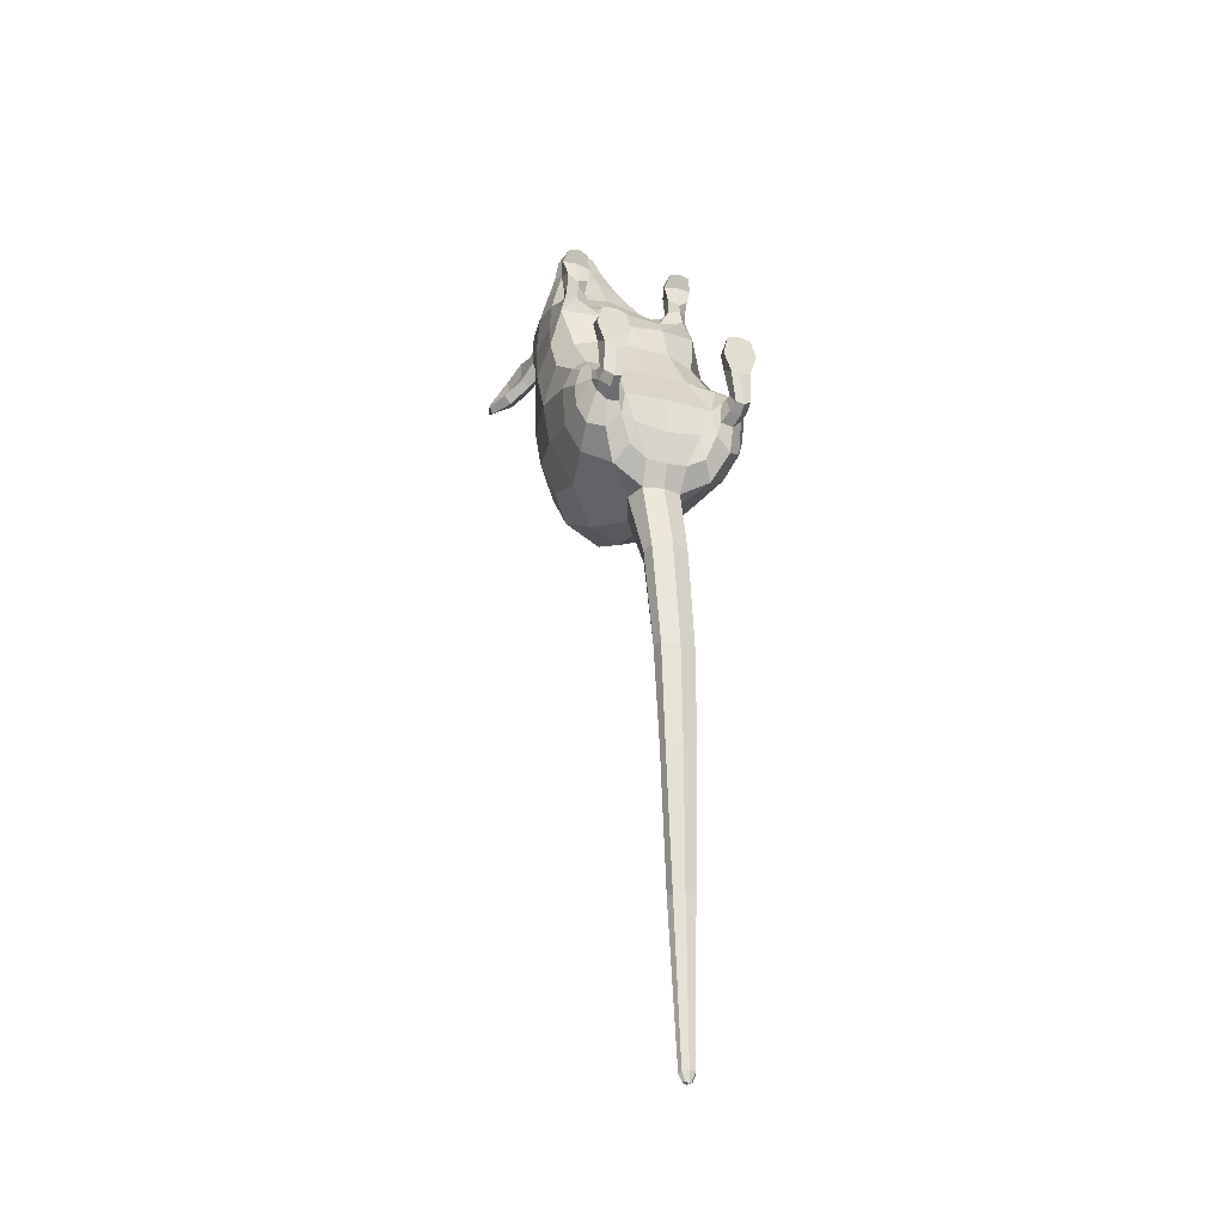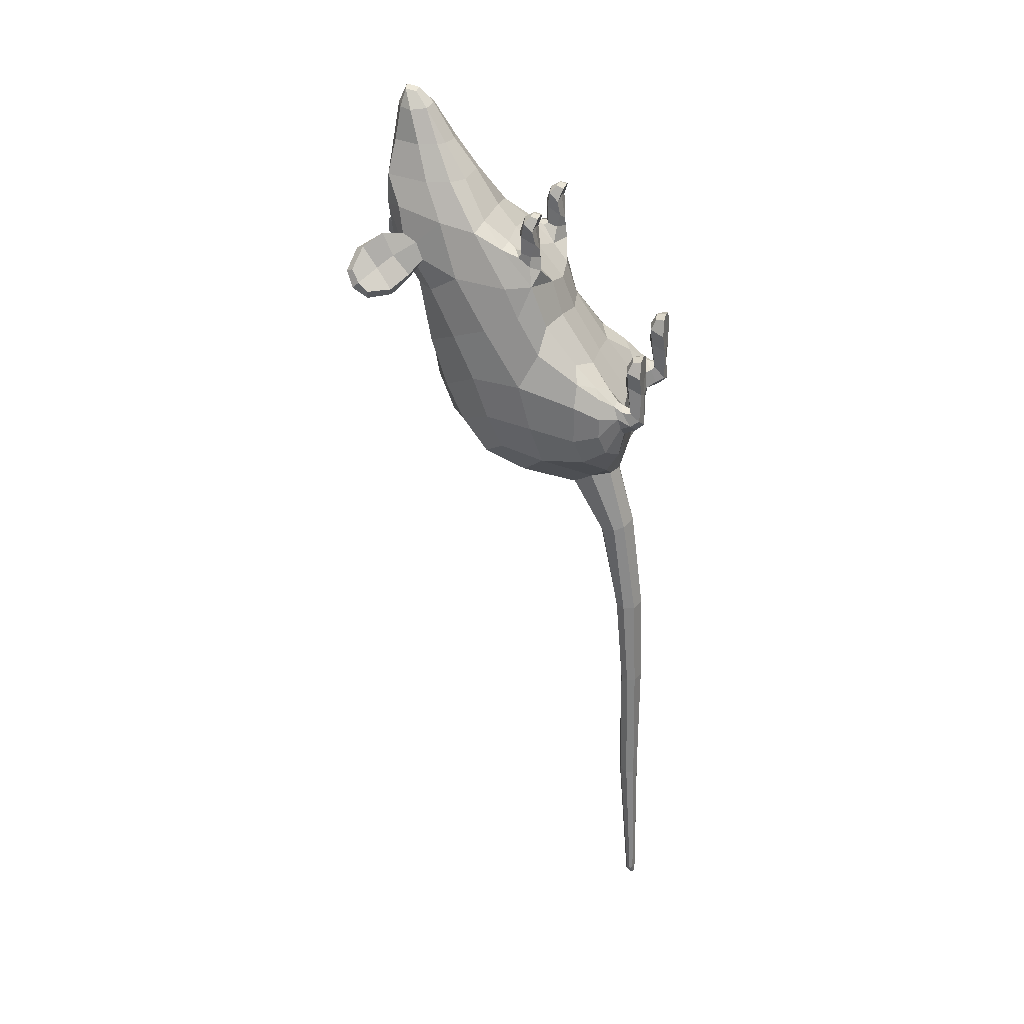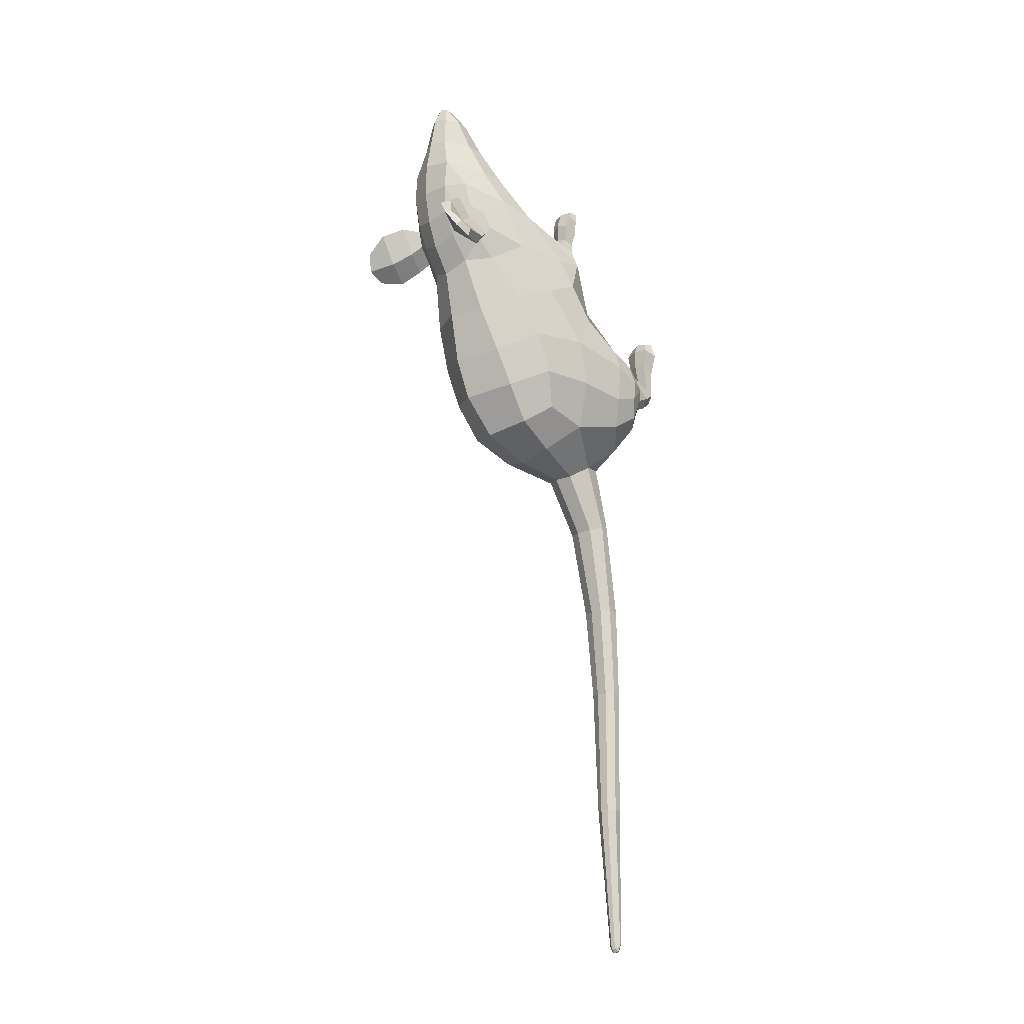
<metadata>
{"format":"obj","ext":"obj","renderer":"f3d","projection":"perspective","resolution":1024,"background":"white","views":[{"elev":-25.1,"azim":-23.0,"up":"+Z"},{"elev":27.2,"azim":-75.0,"up":"+Z"},{"elev":-19.1,"azim":-131.7,"up":"+Z"}]}
</metadata>
<code>
g default
v 0 1.215 0.7084
v 0 1.173 0.5858
v 0 1.024 0.01863
v 0 0.9542 -0.1549
v 0 0.1178 -0.2711
v 0 0.2546 0.2128
v 0 0.3754 0.4097
v 0 0.6509 0.7631
v 0 0.733 0.8623
v 0 0.831 1.017
v 0 1.089 1.362
v 0 1.147 1.373
v 0 1.186 1.292
v 0 1.242 0.8544
v 0 0.1168 0.02031
v 0 0.07257 -0.634
v 0 0.001275 -2.727
v 0 0.02396 -2.728
v 0 0.0409 -2.71
v 0 0.1049 -1.495
v 0 0.004913 -1.498
v 0 0.09434 -2.06
v 0 0.006895 -2.062
v 0 0.2268 -0.6874
v 0 -0.002618 -2.682
v 0 1.237 1.008
v 0 0.0161 -1.083
v 0 0.1383 -1.084
v 0 0.1465 -0.369
v 0 0.3718 -0.4379
v 0 1.025 1.299
v 0 1.065 0.2531
v 0 0.9313 1.147
v 0 0.5474 0.688
v 0 0.1042 -0.1383
v 0 0.8132 -0.314
v 0 0.5968 -0.4061
v 0 1.212 1.148
v 0 1.103 0.4612
v 0 0.4316 0.5483
v 0.09792 1.198 0.7296
v 0.1052 0.8526 0.9963
v 0.05188 1.162 1.283
v 0.1112 1.213 0.8622
v 0.1751 0.7484 0.8356
v 0.02942 1.095 1.35
v 0.03396 1.141 1.359
v 0.1427 0.398 0.4234
v 0.2103 0.9896 0.5076
v 0.2725 0.8686 0.3192
v 0.1569 1.009 0.2451
v 0.2679 0.441 0.403
v 0.1864 0.9304 0.04572
v 0.1525 0.2519 0.21
v 0.308 0.7037 -0.0409
v 0.1926 0.8518 -0.1155
v 0.08747 0.12 -0.264
v 0.1093 0.2551 -0.3754
v 0.1746 0.7459 -0.2734
v 0.273 0.3029 0.2383
v 0.3115 0.1995 0.1552
v 0.2399 0.1589 0.1307
v 0.3119 0.2545 -0.214
v 0.3326 0.1457 -0.145
v 0.1876 0.09874 -0.000859
v 0.1626 0.1024 -0.2263
v 0.212 0.1642 -0.2881
v 0.2067 0.08687 -0.1136
v 0.2701 0.09829 -0.1745
v 0.2723 0.1098 0.08836
v 0.3199 0.1152 0.07953
v 0.3144 0.08371 -0.02778
v 0.2248 0.0756 0.02915
v 0.2733 0.07574 -0.06746
v 0.2219 0.07859 -0.05581
v 0.2768 0.08826 0.07396
v 0.3241 0.07698 0.05531
v 0.3219 0.03997 -0.008124
v 0.2356 0.05495 0.03811
v 0.2811 0.021 -0.0401
v 0.2418 0.03118 -0.02168
v 0.2804 0.05066 0.06274
v 0.319 0.03991 0.05052
v 0.3178 0.000772 0.01859
v 0.2441 0.04035 0.05296
v 0.2821 -0.01525 -0.007951
v 0.2478 -0.007857 0.000526
v 0.2795 0.07289 0.1785
v 0.3233 0.05406 0.178
v 0.3179 -0.005367 0.1475
v 0.2294 0.05419 0.1713
v 0.2662 -0.005829 0.1294
v 0.2306 -0.007406 0.1409
v 0.2771 0.07019 0.2592
v 0.3408 0.05731 0.2528
v 0.3489 -0.001791 0.2314
v 0.2199 0.06059 0.2466
v 0.2651 -0.0033 0.1884
v 0.2029 -0.001942 0.2207
v 0.1758 0.636 0.7517
v 0.2415 0.7751 0.7968
v 0.2805 0.8526 0.5945
v 0.3102 0.6197 0.5769
v 0.3041 0.4999 0.5963
v 0.1933 0.5713 0.7215
v 0.261 0.5709 0.7105
v 0.2795 0.5153 0.6776
v 0.1529 0.5124 0.6496
v 0.2456 0.4731 0.655
v 0.1848 1.139 0.8725
v 0.3611 0.5433 0.1397
v 0.3078 0.7692 0.1384
v 0.3792 0.2842 0.07502
v 0.37 0.1726 0.02967
v 0.3326 0.09531 0.02486
v 0.3283 0.7084 0.3802
v 0.2756 0.04605 0.3043
v 0.3176 0.03954 0.2969
v 0.324 -6.4e-05 0.3044
v 0.2343 0.04056 0.2936
v 0.2642 0 0.3122
v 0.2217 -0.000149 0.2972
v 0.0912 0.1445 -0.6623
v 0.06384 0.2041 -0.6807
v 0.01924 0.01711 -2.721
v 0.0117 0.004872 -2.721
v 0.01325 0.03333 -2.707
v 0.06964 0.06053 -1.497
v 0.04335 0.09349 -1.496
v 0.06373 0.02318 -1.498
v 0.05312 0.05018 -2.061
v 0.03117 0.08289 -2.061
v 0.04561 0.01502 -2.062
v 0.07617 0.1002 -0.6454
v 0.0337 0.01718 -2.692
v 0.0266 0.003532 -2.682
v 0.2612 0.4565 -0.254
v 0.2647 0.6461 -0.1997
v 0.234 0.9353 0.828
v 0.1182 1.206 0.9972
v 0.1738 1.012 0.9881
v 0.07007 0.03781 -1.083
v 0.07824 0.08892 -1.082
v 0.05202 0.1276 -1.082
v 0.08056 0.1722 -0.3654
v 0.07065 0.343 -0.4322
v 0.08257 1.107 1.28
v 0.05977 1.04 1.286
v 0.1425 0.5696 -0.3641
v 0.3516 0.4931 -0.05944
v 0.1928 1.055 0.6018
v 0.1523 1.138 0.6571
v 0.195 1.12 0.7569
v 0.1528 1.153 0.7358
v 0.2324 1.019 0.6533
v 0.2231 1.05 0.7276
v 0.3366 1.287 0.556
v 0.3486 1.244 0.5207
v 0.3363 1.247 0.4882
v 0.3301 1.318 0.5261
v 0.2949 1.354 0.5943
v 0.3048 1.326 0.6048
v 0.2629 1.075 0.5884
v 0.316 1.144 0.5306
v 0.2358 1.156 0.6615
v 0.2651 1.223 0.6074
v 0.2279 1.087 0.5606
v 0.2869 1.149 0.4982
v 0.1797 1.179 0.6123
v 0.2361 1.25 0.5535
v 0.2192 1.207 0.7562
v 0.2521 1.29 0.6976
v 0.1834 1.229 0.7338
v 0.226 1.328 0.6791
v 0.1035 1.15 0.6243
v 0.1978 0.5503 0.7274
v 0.2297 0.5643 0.7328
v 0.2247 0.5906 0.7354
v 0.2546 0.6475 0.7372
v 0.2712 0.5548 0.735
v 0.2751 0.5103 0.7226
v 0.2361 0.4777 0.7138
v 0.1947 0.5093 0.7143
v 0.2366 0.5698 0.8228
v 0.2837 0.5532 0.8111
v 0.2772 0.4904 0.7793
v 0.1907 0.5533 0.8079
v 0.2358 0.4813 0.7464
v 0.188 0.494 0.7718
v 0.2362 0.5474 0.8908
v 0.2911 0.5405 0.8727
v 0.2971 0.5005 0.8423
v 0.1891 0.5441 0.8719
v 0.2411 0.5007 0.8493
v 0.1766 0.503 0.8366
v 0.2384 0.5112 0.9123
v 0.2732 0.5136 0.9049
v 0.2786 0.4798 0.897
v 0.2045 0.5148 0.9046
v 0.24 0.4768 0.905
v 0.1942 0.4813 0.8932
v 0.07634 0.95 1.143
v 0.1362 0.4452 0.5723
v 0.1432 0.1004 -0.121
v 0.366 0.2869 -0.0918
v 0.3649 0.1733 -0.05805
v 0.07111 1.184 1.142
v 0.1194 1.062 1.139
v 0.3284 0.5564 0.4531
v 0.3382 0.4601 0.2935
v 0.3399 0.282 0.1743
v 0.344 0.1797 0.1161
v 0.1108 1.075 0.5042
v 0.1643 0.9055 0.9936
v -0.09792 1.198 0.7296
v -0.1052 0.8526 0.9963
v -0.05188 1.162 1.283
v -0.1112 1.213 0.8622
v -0.1751 0.7484 0.8356
v -0.02942 1.095 1.35
v -0.03396 1.141 1.359
v -0.1427 0.398 0.4234
v -0.2103 0.9896 0.5076
v -0.2725 0.8686 0.3192
v -0.1569 1.009 0.2451
v -0.2679 0.441 0.403
v -0.1864 0.9304 0.04572
v -0.1525 0.2519 0.21
v -0.308 0.7037 -0.0409
v -0.1926 0.8518 -0.1155
v -0.08747 0.12 -0.264
v -0.1093 0.2551 -0.3754
v -0.1746 0.7459 -0.2734
v -0.273 0.3029 0.2383
v -0.3115 0.1995 0.1552
v -0.2399 0.1589 0.1307
v -0.3119 0.2545 -0.214
v -0.3326 0.1457 -0.145
v -0.1876 0.09874 -0.000859
v -0.1626 0.1024 -0.2263
v -0.212 0.1642 -0.2881
v -0.2067 0.08687 -0.1136
v -0.2701 0.09829 -0.1745
v -0.2723 0.1098 0.08836
v -0.3199 0.1152 0.07953
v -0.3144 0.08371 -0.02778
v -0.2248 0.0756 0.02915
v -0.2733 0.07574 -0.06746
v -0.2219 0.07859 -0.05581
v -0.2768 0.08826 0.07396
v -0.3241 0.07698 0.05531
v -0.3219 0.03997 -0.008124
v -0.2356 0.05495 0.03811
v -0.2811 0.021 -0.0401
v -0.2418 0.03118 -0.02168
v -0.2804 0.05066 0.06274
v -0.319 0.03991 0.05052
v -0.3178 0.000772 0.01859
v -0.2441 0.04035 0.05296
v -0.2821 -0.01525 -0.007951
v -0.2478 -0.007857 0.000526
v -0.2795 0.07289 0.1785
v -0.3233 0.05406 0.178
v -0.3179 -0.005367 0.1475
v -0.2294 0.05419 0.1713
v -0.2662 -0.005829 0.1294
v -0.2306 -0.007406 0.1409
v -0.2771 0.07019 0.2592
v -0.3408 0.05731 0.2528
v -0.3489 -0.001791 0.2314
v -0.2199 0.06059 0.2466
v -0.2651 -0.0033 0.1884
v -0.2029 -0.001942 0.2207
v -0.1758 0.636 0.7517
v -0.2415 0.7751 0.7968
v -0.2805 0.8526 0.5945
v -0.3102 0.6197 0.5769
v -0.3041 0.4999 0.5963
v -0.1933 0.5713 0.7215
v -0.261 0.5709 0.7105
v -0.2795 0.5153 0.6776
v -0.1529 0.5124 0.6496
v -0.2456 0.4731 0.655
v -0.1848 1.139 0.8725
v -0.3611 0.5433 0.1397
v -0.3078 0.7692 0.1384
v -0.3792 0.2842 0.07502
v -0.37 0.1726 0.02967
v -0.3326 0.09531 0.02486
v -0.3283 0.7084 0.3802
v -0.2756 0.04605 0.3043
v -0.3176 0.03954 0.2969
v -0.324 -6.4e-05 0.3044
v -0.2343 0.04056 0.2936
v -0.2642 0 0.3122
v -0.2217 -0.000149 0.2972
v -0.0912 0.1445 -0.6623
v -0.06384 0.2041 -0.6807
v -0.01924 0.01711 -2.721
v -0.0117 0.004872 -2.721
v -0.01325 0.03333 -2.707
v -0.06964 0.06053 -1.497
v -0.04335 0.09349 -1.496
v -0.06373 0.02318 -1.498
v -0.05312 0.05018 -2.061
v -0.03117 0.08289 -2.061
v -0.04561 0.01502 -2.062
v -0.07617 0.1002 -0.6454
v -0.0337 0.01718 -2.692
v -0.0266 0.003532 -2.682
v -0.2612 0.4565 -0.254
v -0.2647 0.6461 -0.1997
v -0.234 0.9353 0.828
v -0.1182 1.206 0.9972
v -0.1738 1.012 0.9881
v -0.07007 0.03781 -1.083
v -0.07824 0.08892 -1.082
v -0.05202 0.1276 -1.082
v -0.08056 0.1722 -0.3654
v -0.07065 0.343 -0.4322
v -0.08257 1.107 1.28
v -0.05977 1.04 1.286
v -0.1425 0.5696 -0.3641
v -0.3516 0.4931 -0.05944
v -0.1928 1.055 0.6018
v -0.1523 1.138 0.6571
v -0.195 1.12 0.7569
v -0.1528 1.153 0.7358
v -0.2324 1.019 0.6533
v -0.2231 1.05 0.7276
v -0.3366 1.287 0.556
v -0.3486 1.244 0.5207
v -0.3363 1.247 0.4882
v -0.3301 1.318 0.5261
v -0.2949 1.354 0.5943
v -0.3048 1.326 0.6048
v -0.2629 1.075 0.5884
v -0.316 1.144 0.5306
v -0.2358 1.156 0.6615
v -0.2651 1.223 0.6074
v -0.2279 1.087 0.5606
v -0.2869 1.149 0.4982
v -0.1797 1.179 0.6123
v -0.2361 1.25 0.5535
v -0.2192 1.207 0.7562
v -0.2521 1.29 0.6976
v -0.1834 1.229 0.7338
v -0.226 1.328 0.6791
v -0.1035 1.15 0.6243
v -0.1978 0.5503 0.7274
v -0.2297 0.5643 0.7328
v -0.2247 0.5906 0.7354
v -0.2546 0.6475 0.7372
v -0.2712 0.5548 0.735
v -0.2751 0.5103 0.7226
v -0.2361 0.4777 0.7138
v -0.1947 0.5093 0.7143
v -0.2366 0.5698 0.8228
v -0.2837 0.5532 0.8111
v -0.2772 0.4904 0.7793
v -0.1907 0.5533 0.8079
v -0.2358 0.4813 0.7464
v -0.188 0.494 0.7718
v -0.2362 0.5474 0.8908
v -0.2911 0.5405 0.8727
v -0.2971 0.5005 0.8423
v -0.1891 0.5441 0.8719
v -0.2411 0.5007 0.8493
v -0.1766 0.503 0.8366
v -0.2384 0.5112 0.9123
v -0.2732 0.5136 0.9049
v -0.2786 0.4798 0.897
v -0.2045 0.5148 0.9046
v -0.24 0.4768 0.905
v -0.1942 0.4813 0.8932
v -0.07634 0.95 1.143
v -0.1362 0.4452 0.5723
v -0.1432 0.1004 -0.121
v -0.366 0.2869 -0.0918
v -0.3649 0.1733 -0.05805
v -0.07111 1.184 1.142
v -0.1194 1.062 1.139
v -0.3284 0.5564 0.4531
v -0.3382 0.4601 0.2935
v -0.3399 0.282 0.1743
v -0.344 0.1797 0.1161
v -0.1108 1.075 0.5042
v -0.1643 0.9055 0.9936
v -0.1059 0.9788 1.142
v 0.1072 0.9822 1.142
g CairoSpinyMouse_Mesh
f 100 45 9 8
f 41 1 14 44
f 17 18 125 126
f 31 33 202 148
f 207 38 13 43
f 42 10 9 45
f 18 19 127 125
f 12 11 46 47
f 141 214 101 139
f 104 103 101 179
f 203 40 7 48
f 41 175 2 1
f 103 102 139 101
f 151 213 175 152
f 175 213 39 2
f 103 209 116 102
f 50 112 53 51
f 54 62 61 60
f 7 6 54 48
f 53 56 4 3
f 204 35 5 57
f 55 138 59 56
f 63 137 150 205
f 48 54 60 52
f 113 111 210 211
f 67 69 68 66
f 204 57 66
f 58 67 145
f 65 204 66 68
f 64 69 67 63
f 61 62 70 71
f 115 206 114
f 62 65 73 70
f 69 64 72 74
f 68 69 74 75
f 65 68 75 73
f 70 76 77 71
f 115 78 72
f 73 79 76 70
f 72 78 80 74
f 74 80 81 75
f 75 81 79 73
f 76 82 83 77
f 77 83 84 78
f 79 85 82 76
f 78 84 86 80
f 80 86 87 81
f 81 87 85 79
f 82 88 89 83
f 83 89 90 84
f 85 91 88 82
f 84 90 92 86
f 86 92 93 87
f 87 93 91 85
f 88 94 95 89
f 89 95 96 90
f 91 97 94 88
f 90 96 98 92
f 92 98 99 93
f 93 99 97 91
f 178 100 105
f 107 104 179 106
f 104 107 109
f 104 109 203
f 56 59 36 4
f 205 113 114 206
f 111 113 205 150
f 53 112 55 56
f 65 62 54
f 6 15 65 54
f 211 61 212
f 71 212 61
f 71 77 78 115
f 95 94 117 118
f 96 95 118 119
f 94 97 120 117
f 98 96 119 121
f 99 98 121 122
f 97 99 122 120
f 121 117 120 122
f 121 119 118 117
f 116 209 210 111
f 57 5 29 145
f 37 149 146 30
f 123 134 142 143
f 134 16 27 142
f 24 124 144 28
f 124 123 143 144
f 129 128 131 132
f 20 129 132 22
f 130 21 23 133
f 128 130 133 131
f 132 131 135 127
f 22 132 127 19
f 133 23 25 136
f 131 133 136 135
f 127 135 125
f 136 25 17 126
f 135 136 126 125
f 179 45 100
f 102 116 50 49
f 141 139 110 140
f 13 12 47 43
f 147 208 207 43
f 390 148 202
f 44 140 110
f 14 26 140 44
f 142 27 21 130
f 143 142 130 128
f 144 143 128 129
f 28 144 129 20
f 146 58 123 124
f 30 146 124 24
f 145 29 16 134
f 123 58 145 134
f 47 147 43
f 47 46 148 147
f 11 31 148 46
f 149 37 36 59
f 137 149 59 138
f 150 137 138 55
f 112 111 150 55
f 116 111 112 50
f 58 146 149 137
f 152 175 41
f 44 110 153 154
f 41 44 154
f 156 153 110 139
f 158 159 160 157
f 161 162 157 160
f 102 155 156 139
f 102 49 151 155
f 163 164 166 165
f 164 163 167 168
f 165 166 172 171
f 168 167 169 170
f 170 169 173 174
f 171 172 174 173
f 155 163 165 156
f 155 151 167 163
f 167 151 152 169
f 154 153 171 173
f 153 156 165 171
f 152 154 173 169
f 174 172 162 161
f 170 174 161 160
f 159 168 170 160
f 164 168 159 158
f 164 158 157 166
f 172 166 157 162
f 41 154 152
f 181 107 106 180
f 105 176 177 178
f 109 182 183 108
f 107 181 182 109
f 178 177 180 106
f 177 184 185 180
f 186 181 180 185
f 176 187 184 177
f 181 186 188 182
f 182 188 189 183
f 183 189 187 176
f 184 190 191 185
f 192 186 185 191
f 187 193 190 184
f 186 192 194 188
f 188 194 195 189
f 189 195 193 187
f 191 190 196 197
f 198 192 191 197
f 190 193 199 196
f 194 192 198 200
f 195 194 200 201
f 195 201 199 193
f 201 200 196 199
f 200 198 197 196
f 33 10 42 202
f 207 208 141 140
f 140 26 38 207
f 105 108 183 176
f 108 105 100
f 34 108 100 8
f 104 203 48 52
f 145 67 66 57
f 65 15 35 204
f 58 137 63 67
f 64 206 115 72
f 64 63 205 206
f 32 51 53 3
f 101 45 179
f 103 104 209
f 210 209 104 52
f 211 210 52 60
f 60 61 211
f 115 114 212 71
f 211 212 114 113
f 49 50 51 213
f 39 213 51 32
f 151 49 213
f 34 40 203 108
f 179 100 178 106
f 203 109 108
f 214 42 45 101
f 202 42 214 390
f 274 8 9 219
f 215 218 14 1
f 17 300 299 18
f 31 322 376 33
f 381 217 13 38
f 216 219 9 10
f 18 299 301 19
f 12 221 220 11
f 315 313 275 388
f 278 353 275 277
f 377 222 7 40
f 215 1 2 349
f 277 275 313 276
f 325 326 349 387
f 349 2 39 387
f 277 276 290 383
f 224 225 227 286
f 228 234 235 236
f 7 222 228 6
f 227 3 4 230
f 378 231 5 35
f 229 230 233 312
f 237 379 324 311
f 222 226 234 228
f 287 385 384 285
f 241 240 242 243
f 378 240 231
f 232 319 241
f 239 242 240 378
f 238 237 241 243
f 235 245 244 236
f 289 288 380
f 236 244 247 239
f 243 248 246 238
f 242 249 248 243
f 239 247 249 242
f 244 245 251 250
f 289 246 252
f 247 244 250 253
f 246 248 254 252
f 248 249 255 254
f 249 247 253 255
f 250 251 257 256
f 251 252 258 257
f 253 250 256 259
f 252 254 260 258
f 254 255 261 260
f 255 253 259 261
f 256 257 263 262
f 257 258 264 263
f 259 256 262 265
f 258 260 266 264
f 260 261 267 266
f 261 259 265 267
f 262 263 269 268
f 263 264 270 269
f 265 262 268 271
f 264 266 272 270
f 266 267 273 272
f 267 265 271 273
f 352 279 274
f 281 280 353 278
f 278 283 281
f 278 377 283
f 230 4 36 233
f 379 380 288 287
f 285 324 379 287
f 227 230 229 286
f 239 228 236
f 6 228 239 15
f 385 386 235
f 245 235 386
f 245 289 252 251
f 269 292 291 268
f 270 293 292 269
f 268 291 294 271
f 272 295 293 270
f 273 296 295 272
f 271 294 296 273
f 295 296 294 291
f 295 291 292 293
f 290 285 384 383
f 231 319 29 5
f 37 30 320 323
f 297 317 316 308
f 308 316 27 16
f 24 28 318 298
f 298 318 317 297
f 303 306 305 302
f 20 22 306 303
f 304 307 23 21
f 302 305 307 304
f 306 301 309 305
f 22 19 301 306
f 307 310 25 23
f 305 309 310 307
f 301 299 309
f 310 300 17 25
f 309 299 300 310
f 353 274 219
f 276 223 224 290
f 315 314 284 313
f 13 217 221 12
f 321 217 381 382
f 321 382 389 322
f 218 284 314
f 14 218 314 26
f 316 304 21 27
f 317 302 304 316
f 318 303 302 317
f 28 20 303 318
f 320 298 297 232
f 30 24 298 320
f 319 308 16 29
f 297 308 319 232
f 221 217 321
f 221 321 322 220
f 11 220 322 31
f 323 233 36 37
f 311 312 233 323
f 324 229 312 311
f 286 229 324 285
f 290 224 286 285
f 232 311 323 320
f 326 215 349
f 218 328 327 284
f 215 328 218
f 330 313 284 327
f 332 331 334 333
f 335 334 331 336
f 276 313 330 329
f 276 329 325 223
f 337 339 340 338
f 338 342 341 337
f 339 345 346 340
f 342 344 343 341
f 344 348 347 343
f 345 347 348 346
f 329 330 339 337
f 329 337 341 325
f 341 343 326 325
f 328 347 345 327
f 327 345 339 330
f 326 343 347 328
f 348 335 336 346
f 344 334 335 348
f 333 334 344 342
f 338 332 333 342
f 338 340 331 332
f 346 336 331 340
f 215 326 328
f 355 354 280 281
f 279 352 351 350
f 283 282 357 356
f 281 283 356 355
f 352 280 354 351
f 351 354 359 358
f 360 359 354 355
f 350 351 358 361
f 355 356 362 360
f 356 357 363 362
f 357 350 361 363
f 358 359 365 364
f 366 365 359 360
f 361 358 364 367
f 360 362 368 366
f 362 363 369 368
f 363 361 367 369
f 365 371 370 364
f 372 371 365 366
f 364 370 373 367
f 368 374 372 366
f 369 375 374 368
f 369 367 373 375
f 375 373 370 374
f 374 370 371 372
f 33 376 216 10
f 382 315 388 389
f 381 314 315 382
f 314 381 38 26
f 279 350 357 282
f 282 274 279
f 34 8 274 282
f 278 226 222 377
f 319 231 240 241
f 239 378 35 15
f 232 241 237 311
f 238 246 289 380
f 238 380 379 237
f 32 3 227 225
f 275 353 219
f 277 383 278
f 384 226 278 383
f 385 234 226 384
f 234 385 235
f 289 245 386 288
f 385 287 288 386
f 223 387 225 224
f 39 32 225 387
f 325 387 223
f 34 282 377 40
f 353 280 352 274
f 377 282 283
f 388 275 219 216
f 376 389 388 216
f 322 389 376
f 208 390 214 141
f 147 148 390 208

</code>
